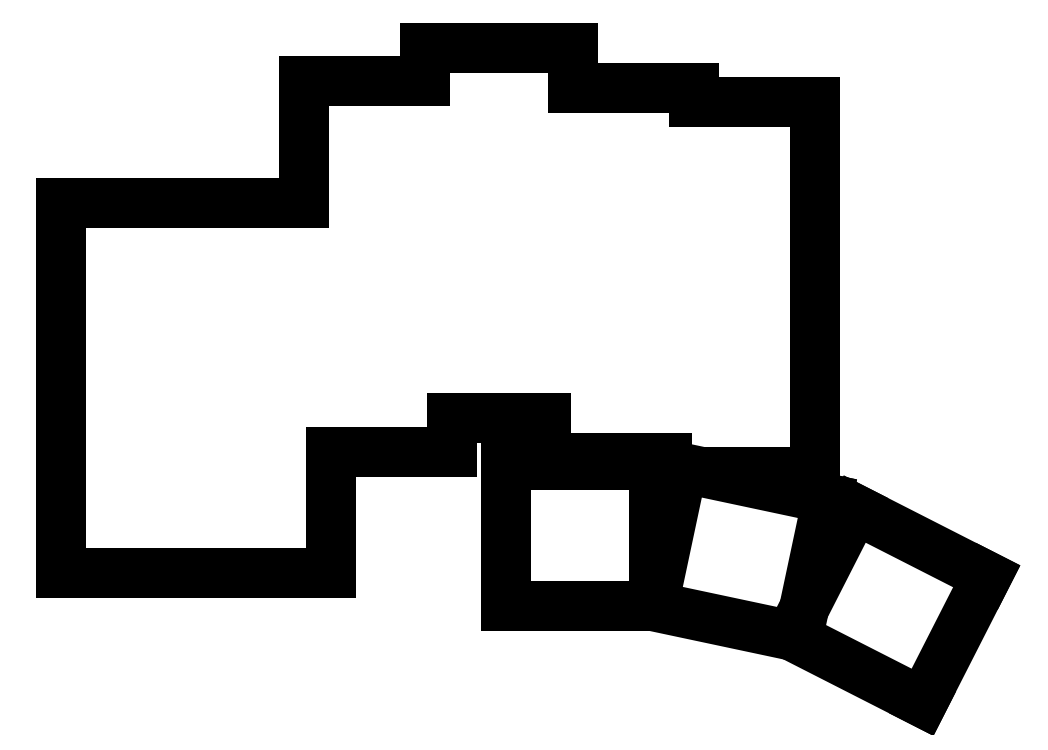
<metadata>
{"format":"dxf","ext":"dxf","renderer":"ezdxf+matplotlib","layout":"modelspace","background":"white","min_lineweight":24,"dpi":150}
</metadata>
<code>
0
SECTION
2
ENTITIES
0
LINE
8
0
10
139
20
-160.5
11
179
21
-160.5
0
LINE
8
0
10
139
20
-160.5
11
139
21
-105.5
0
LINE
8
0
10
139
20
-105.5
11
175
21
-105.5
0
LINE
8
0
10
179
20
-160.5
11
179
21
-142.5
0
LINE
8
0
10
179
20
-142.5
11
197
21
-142.5
0
LINE
8
0
10
197
20
-142.5
11
197
21
-137.5
0
LINE
8
0
10
175
20
-105.5
11
175
21
-87.5
0
LINE
8
0
10
175
20
-87.5
11
193
21
-87.5
0
LINE
8
0
10
197
20
-137.5
11
211
21
-137.5
0
LINE
8
0
10
215
20
-88.5
11
215
21
-82.5
0
LINE
8
0
10
215
20
-82.5
11
193
21
-82.5
0
LINE
8
0
10
193
20
-82.5
11
193
21
-87.5
0
LINE
8
0
10
211
20
-143.5
11
229
21
-143.5
0
LINE
8
0
10
211
20
-137.5
11
211
21
-143.5
0
LINE
8
0
10
233
20
-90.5
11
233
21
-88.5
0
LINE
8
0
10
215
20
-88.5
11
233
21
-88.5
0
LINE
8
0
10
229
20
-145.5
11
231.2
21
-145.5
0
LINE
8
0
10
234
20
-145.5
11
251
21
-145.5
0
LINE
8
0
10
251
20
-145.5
11
251
21
-90.5
0
LINE
8
0
10
229
20
-143.5
11
229
21
-145.5
0
LINE
8
0
10
233
20
-90.5
11
251
21
-90.5
0
LINE
8
0
10
205
20
-165.5
11
227
21
-165.5
0
LINE
8
0
10
227
20
-165.5
11
227
21
-165.5
0
LINE
8
0
10
227
20
-165.2
11
227
21
-144.5
0
LINE
8
0
10
227
20
-144.5
11
205
21
-144.5
0
LINE
8
0
10
205
20
-144.5
11
205
21
-165.5
0
LINE
8
0
10
227
20
-165.5
11
247.5
21
-169.8
0
LINE
8
0
10
249.4
20
-165.8
11
252.8
21
-149.5
0
LINE
8
0
10
252.8
20
-149.5
11
234
21
-145.5
0
LINE
8
0
10
231.2
20
-145.5
11
227
21
-165.2
0
LINE
8
0
10
247.5
20
-169.8
11
267
21
-179.7
0
LINE
8
0
10
267
20
-179.7
11
276.5
21
-161
0
LINE
8
0
10
276.5
20
-161
11
256.9
21
-151
0
LINE
8
0
10
256.9
20
-151
11
249.4
21
-165.8
0
ENDSEC
0
EOF

</code>
